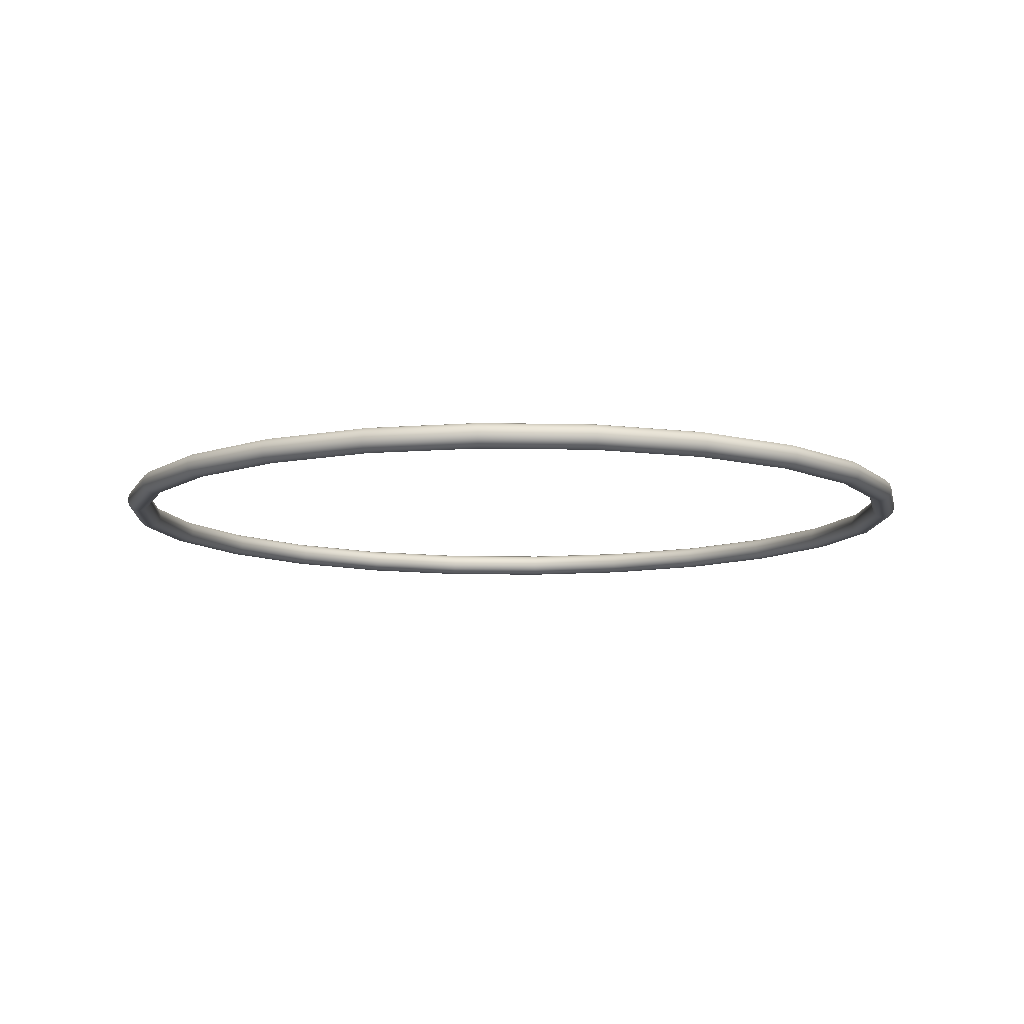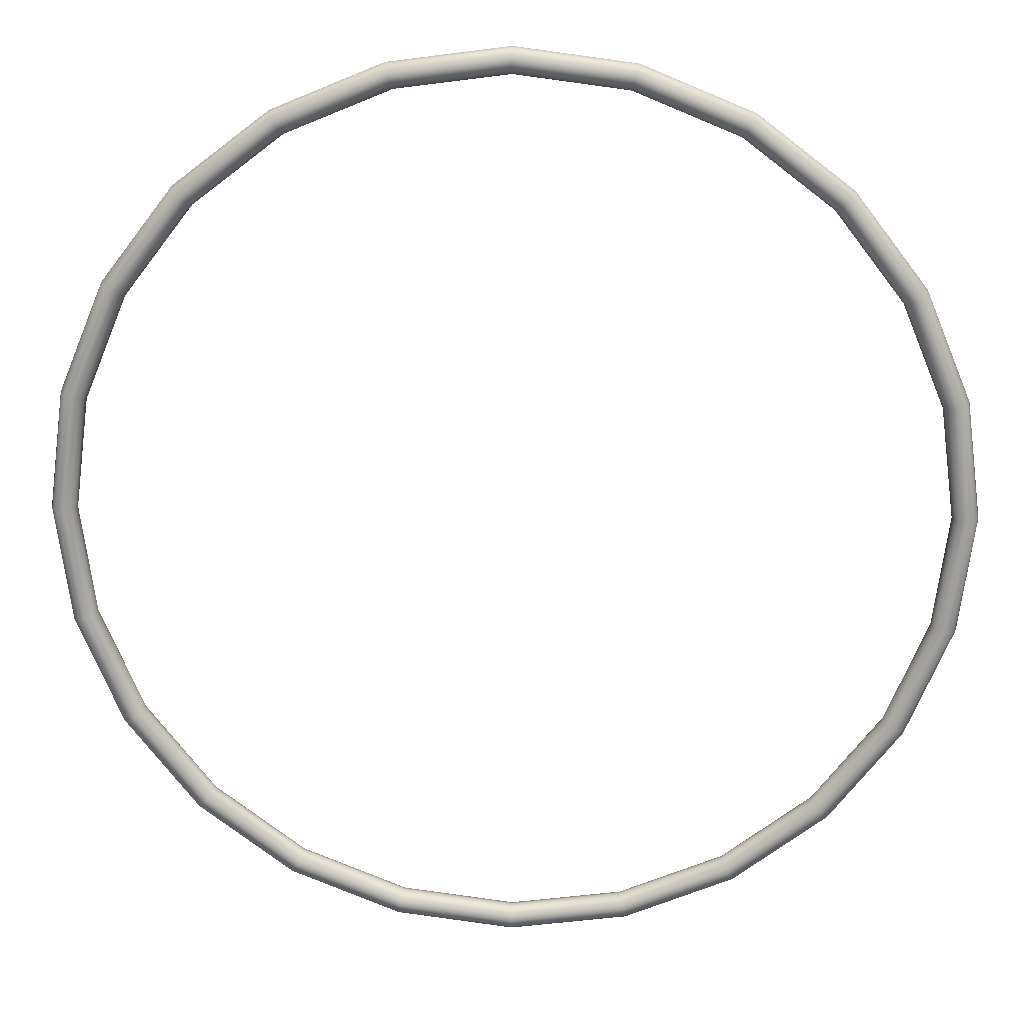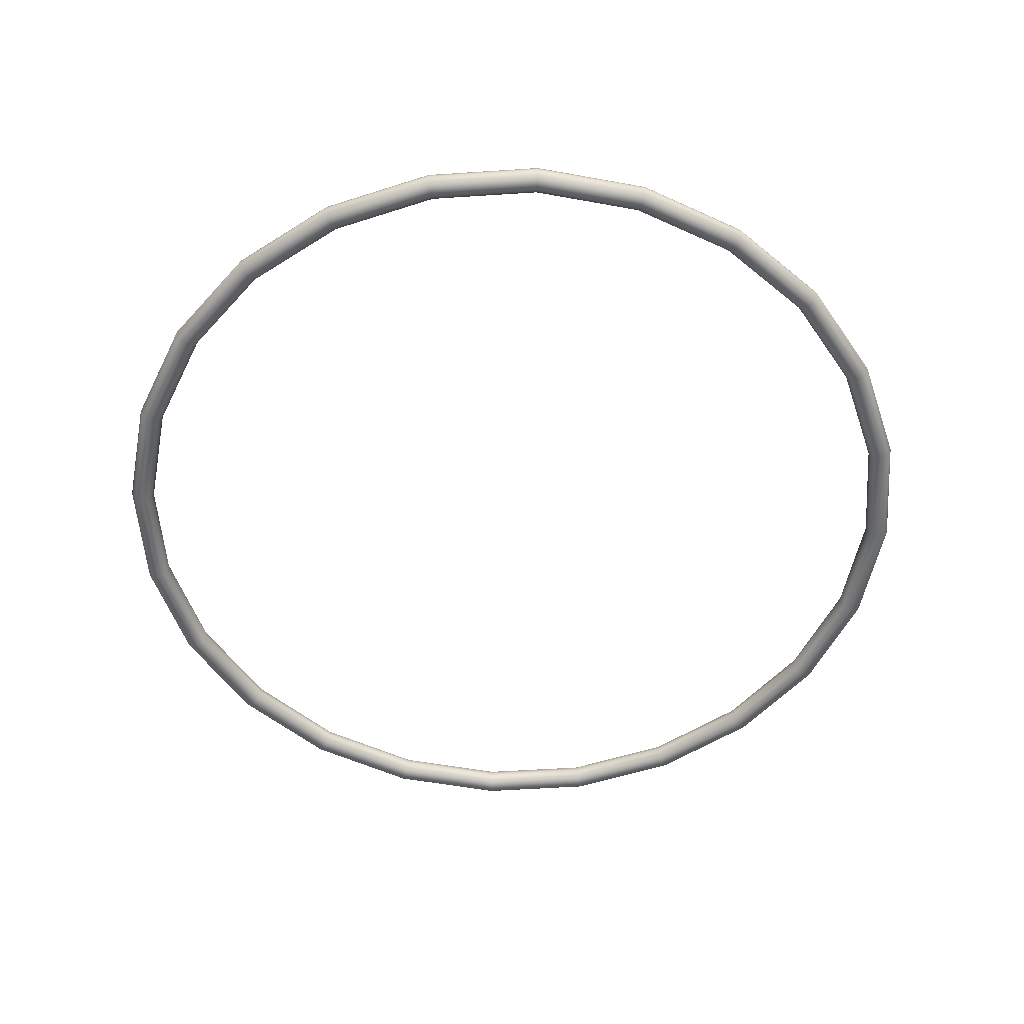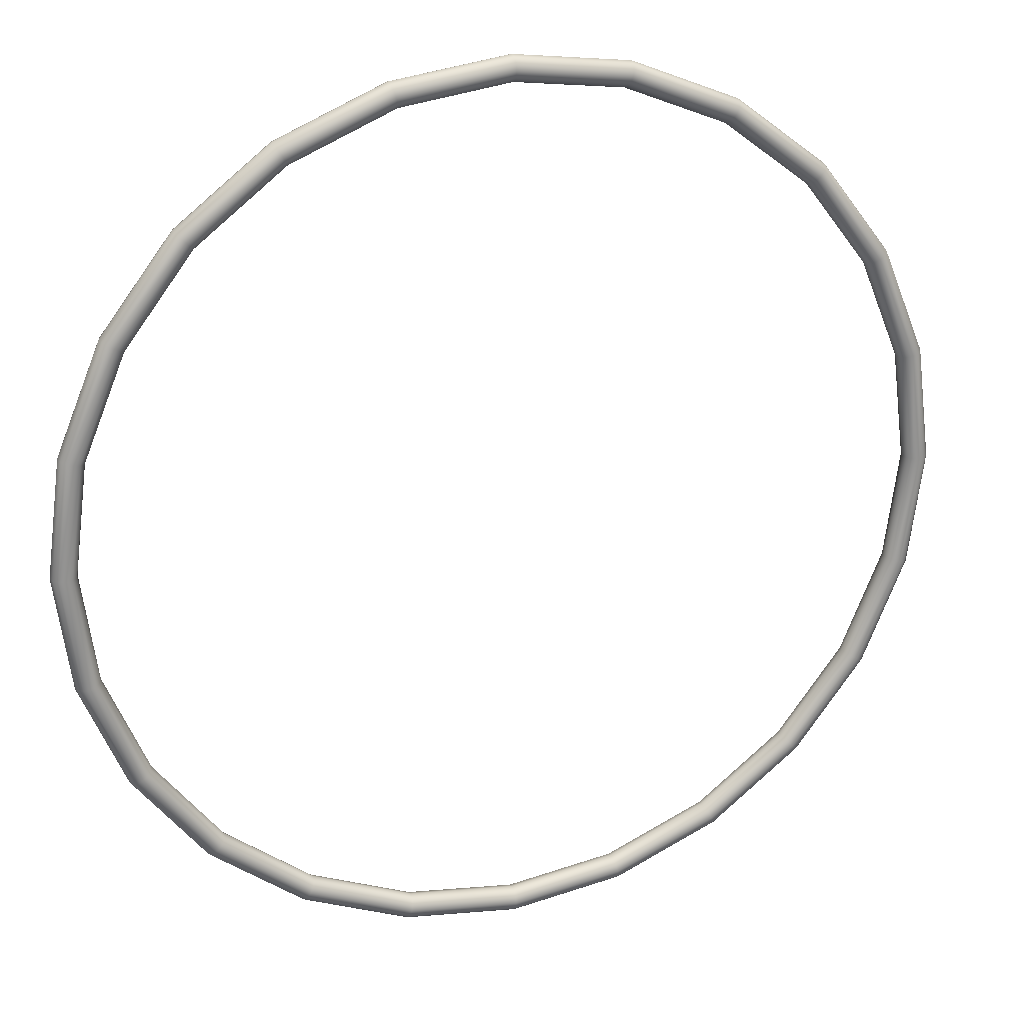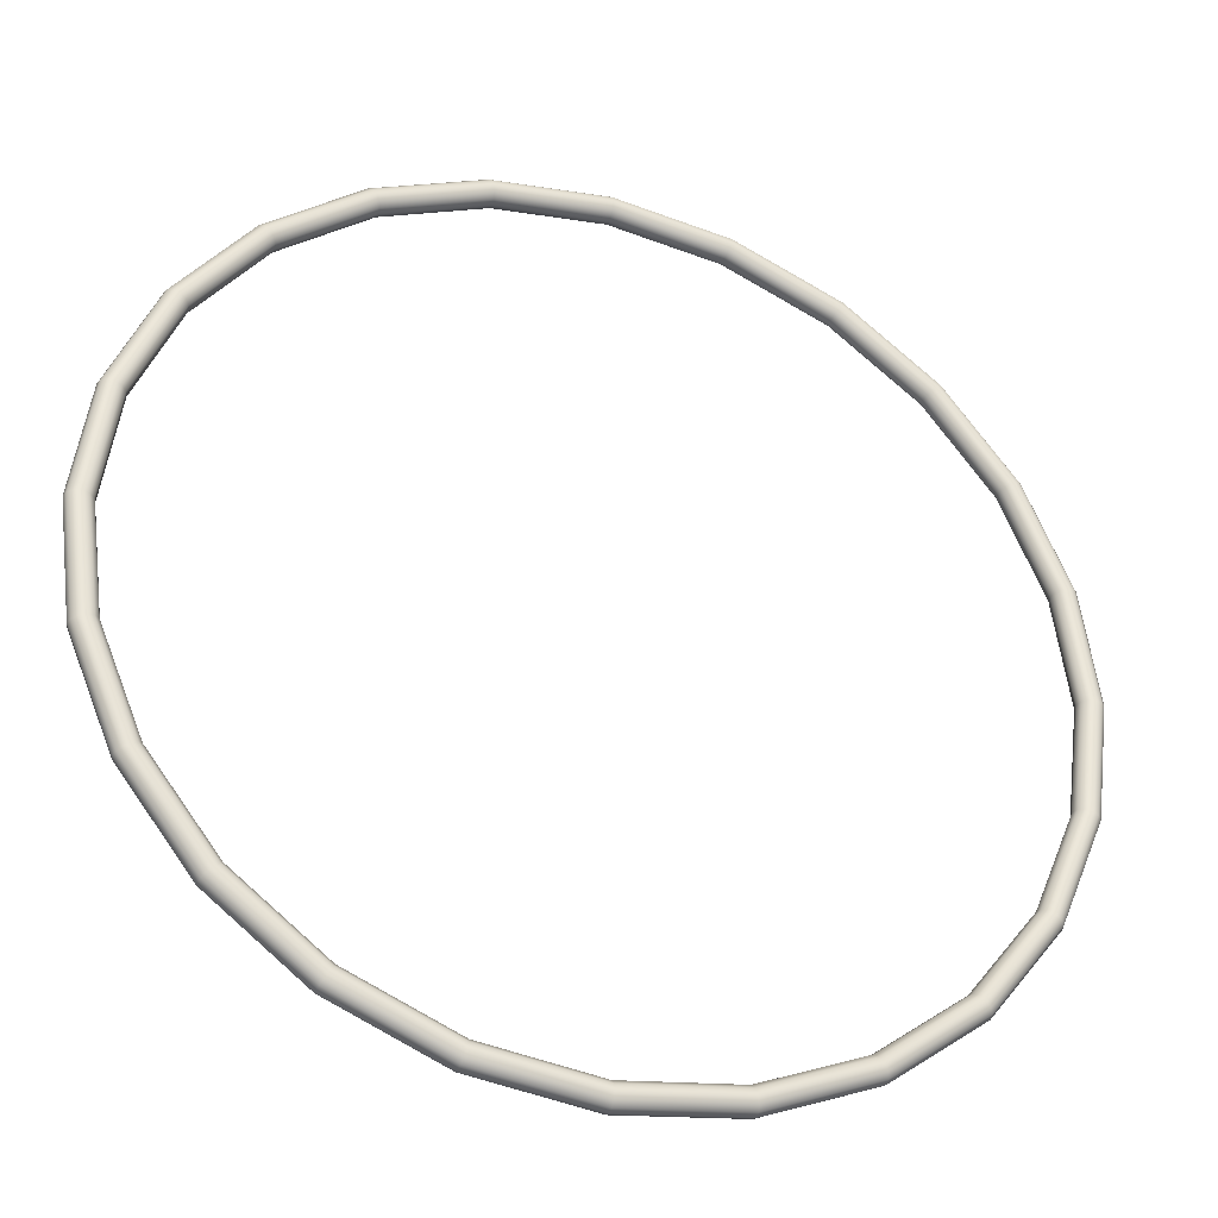
<metadata>
{"format":"obj","ext":"obj","renderer":"f3d","projection":"perspective","resolution":1024,"background":"white","views":[{"elev":-9.9,"azim":64.3,"up":"+Y"},{"elev":18.9,"azim":2.3,"up":"+Z"},{"elev":-54.2,"azim":41.5,"up":"+Y"},{"elev":23.7,"azim":-19.8,"up":"+Z"},{"elev":-35.0,"azim":-19.8,"up":"+Z"}]}
</metadata>
<code>
o Torus001.002
v -0.7873 1.1e-05 -69.85
v -0.7873 0.7303 -69.66
v 12.42 0.7303 -67.92
v 12.47 1.1e-05 -68.11
v -0.7873 1.265 -69.12
v 12.28 1.265 -67.4
v -0.7873 1.461 -68.39
v 12.09 1.461 -66.69
v -0.7873 1.265 -67.66
v 11.9 1.265 -65.99
v -0.7873 0.7303 -67.13
v 11.76 0.7303 -65.47
v -0.7873 1.1e-05 -66.93
v 11.71 1.1e-05 -65.28
v -0.7873 -0.7303 -67.13
v 11.76 -0.7303 -65.47
v -0.7873 -1.265 -67.66
v 11.9 -1.265 -65.99
v -0.7873 -1.46 -68.39
v 12.09 -1.46 -66.69
v -0.7873 -1.265 -69.12
v 12.28 -1.265 -67.4
v -0.7873 -0.7303 -69.66
v 12.42 -0.7303 -67.92
v 24.72 0.7303 -62.82
v 24.82 1e-05 -62.99
v 24.46 1.265 -62.36
v 24.09 1.461 -61.72
v 23.73 1.265 -61.09
v 23.46 0.7303 -60.63
v 23.36 1e-05 -60.46
v 23.46 -0.7303 -60.63
v 23.73 -1.265 -61.09
v 24.09 -1.46 -61.72
v 24.46 -1.265 -62.36
v 24.72 -0.7303 -62.82
v 35.29 0.7303 -54.71
v 35.43 9e-06 -54.85
v 34.91 1.265 -54.33
v 34.4 1.461 -53.82
v 33.88 1.265 -53.3
v 33.5 0.7303 -52.92
v 33.36 9e-06 -52.78
v 33.5 -0.7303 -52.92
v 33.88 -1.265 -53.3
v 34.4 -1.46 -53.82
v 34.91 -1.265 -54.33
v 35.29 -0.7303 -54.71
v 43.4 0.7303 -44.14
v 43.57 7e-06 -44.24
v 42.94 1.265 -43.88
v 42.3 1.461 -43.51
v 41.67 1.265 -43.15
v 41.21 0.7303 -42.88
v 41.04 7e-06 -42.78
v 41.21 -0.7303 -42.88
v 41.67 -1.265 -43.15
v 42.3 -1.46 -43.51
v 42.94 -1.265 -43.88
v 43.4 -0.7303 -44.14
v 48.5 0.7303 -31.84
v 48.68 5e-06 -31.89
v 47.98 1.265 -31.7
v 47.27 1.461 -31.51
v 46.57 1.265 -31.32
v 46.05 0.7303 -31.18
v 45.86 5e-06 -31.13
v 46.05 -0.7303 -31.18
v 46.57 -1.265 -31.32
v 47.27 -1.46 -31.51
v 47.98 -1.265 -31.7
v 48.5 -0.7303 -31.84
v 50.23 0.7303 -18.63
v 50.43 3e-06 -18.63
v 49.7 1.265 -18.63
v 48.97 1.461 -18.63
v 48.24 1.265 -18.63
v 47.7 0.7303 -18.63
v 47.51 3e-06 -18.63
v 47.7 -0.7303 -18.63
v 48.24 -1.265 -18.63
v 48.97 -1.46 -18.63
v 49.7 -1.265 -18.63
v 50.23 -0.7303 -18.63
v 48.5 0.7303 -5.428
v 48.68 1e-06 -5.378
v 47.98 1.265 -5.567
v 47.27 1.461 -5.756
v 46.57 1.265 -5.945
v 46.05 0.7303 -6.083
v 45.86 1e-06 -6.134
v 46.05 -0.7303 -6.083
v 46.57 -1.265 -5.945
v 47.27 -1.46 -5.756
v 47.98 -1.265 -5.567
v 48.5 -0.7303 -5.428
v 43.4 0.7303 6.877
v 43.57 -1e-06 6.975
v 42.94 1.265 6.61
v 42.3 1.46 6.245
v 41.67 1.265 5.88
v 41.21 0.7303 5.612
v 41.04 -1e-06 5.514
v 41.21 -0.7303 5.612
v 41.67 -1.265 5.88
v 42.3 -1.461 6.245
v 42.94 -1.265 6.61
v 43.4 -0.7303 6.877
v 35.29 0.7303 17.44
v 35.43 -3e-06 17.58
v 34.91 1.265 17.07
v 34.4 1.46 16.55
v 33.88 1.265 16.03
v 33.5 0.7303 15.66
v 33.36 -3e-06 15.52
v 33.5 -0.7303 15.66
v 33.88 -1.265 16.03
v 34.4 -1.461 16.55
v 34.91 -1.265 17.07
v 35.29 -0.7303 17.44
v 24.72 0.7303 25.55
v 24.82 -4e-06 25.72
v 24.46 1.265 25.09
v 24.09 1.46 24.46
v 23.73 1.265 23.82
v 23.46 0.7303 23.36
v 23.36 -4e-06 23.19
v 23.46 -0.7303 23.36
v 23.73 -1.265 23.82
v 24.09 -1.461 24.46
v 24.46 -1.265 25.09
v 24.72 -0.7303 25.55
v 12.42 0.7303 30.65
v 12.47 -5e-06 30.84
v 12.28 1.265 30.13
v 12.09 1.46 29.43
v 11.9 1.265 28.72
v 11.76 0.7303 28.21
v 11.71 -5e-06 28.02
v 11.76 -0.7303 28.21
v 11.9 -1.265 28.72
v 12.09 -1.461 29.43
v 12.28 -1.265 30.13
v 12.42 -0.7303 30.65
v -0.7873 0.7303 32.39
v -0.7873 -5e-06 32.58
v -0.7873 1.265 31.85
v -0.7873 1.46 31.12
v -0.7873 1.265 30.39
v -0.7873 0.7303 29.86
v -0.7873 -5e-06 29.66
v -0.7873 -0.7303 29.86
v -0.7873 -1.265 30.39
v -0.7873 -1.461 31.12
v -0.7873 -1.265 31.85
v -0.7873 -0.7303 32.39
v -13.99 0.7303 30.65
v -14.04 -5e-06 30.84
v -13.85 1.265 30.13
v -13.67 1.46 29.43
v -13.48 1.265 28.72
v -13.34 0.7303 28.21
v -13.29 -5e-06 28.02
v -13.34 -0.7303 28.21
v -13.48 -1.265 28.72
v -13.67 -1.461 29.43
v -13.85 -1.265 30.13
v -13.99 -0.7303 30.65
v -26.3 0.7303 25.55
v -26.4 -4e-06 25.72
v -26.03 1.265 25.09
v -25.67 1.46 24.46
v -25.3 1.265 23.82
v -25.03 0.7303 23.36
v -24.94 -4e-06 23.19
v -25.03 -0.7303 23.36
v -25.3 -1.265 23.82
v -25.67 -1.461 24.46
v -26.03 -1.265 25.09
v -26.3 -0.7303 25.55
v -36.86 0.7303 17.44
v -37 -3e-06 17.58
v -36.49 1.265 17.07
v -35.97 1.46 16.55
v -35.45 1.265 16.03
v -35.08 0.7303 15.66
v -34.94 -3e-06 15.52
v -35.08 -0.7303 15.66
v -35.45 -1.265 16.03
v -35.97 -1.461 16.55
v -36.49 -1.265 17.07
v -36.86 -0.7303 17.44
v -44.97 0.7303 6.877
v -45.14 -1e-06 6.975
v -44.51 1.265 6.61
v -43.88 1.46 6.245
v -43.25 1.265 5.88
v -42.78 0.7303 5.612
v -42.61 -1e-06 5.514
v -42.78 -0.7303 5.612
v -43.25 -1.265 5.88
v -43.88 -1.461 6.245
v -44.51 -1.265 6.61
v -44.97 -0.7303 6.877
v -50.07 0.7303 -5.428
v -50.26 1e-06 -5.378
v -49.55 1.265 -5.567
v -48.85 1.461 -5.756
v -48.14 1.265 -5.945
v -47.63 0.7303 -6.083
v -47.44 1e-06 -6.134
v -47.63 -0.7303 -6.083
v -48.14 -1.265 -5.945
v -48.85 -1.46 -5.756
v -49.55 -1.265 -5.567
v -50.07 -0.7303 -5.428
v -51.81 0.7303 -18.63
v -52 3e-06 -18.63
v -51.27 1.265 -18.63
v -50.54 1.461 -18.63
v -49.81 1.265 -18.63
v -49.28 0.7303 -18.63
v -49.08 3e-06 -18.63
v -49.28 -0.7303 -18.63
v -49.81 -1.265 -18.63
v -50.54 -1.46 -18.63
v -51.27 -1.265 -18.63
v -51.81 -0.7303 -18.63
v -50.07 0.7303 -31.84
v -50.26 5e-06 -31.89
v -49.55 1.265 -31.7
v -48.85 1.461 -31.51
v -48.14 1.265 -31.32
v -47.63 0.7303 -31.18
v -47.44 5e-06 -31.13
v -47.63 -0.7303 -31.18
v -48.14 -1.265 -31.32
v -48.85 -1.46 -31.51
v -49.55 -1.265 -31.7
v -50.07 -0.7303 -31.84
v -44.97 0.7303 -44.14
v -45.14 7e-06 -44.24
v -44.51 1.265 -43.88
v -43.88 1.461 -43.51
v -43.25 1.265 -43.15
v -42.78 0.7303 -42.88
v -42.61 7e-06 -42.78
v -42.78 -0.7303 -42.88
v -43.25 -1.265 -43.15
v -43.88 -1.46 -43.51
v -44.51 -1.265 -43.88
v -44.97 -0.7303 -44.14
v -36.86 0.7303 -54.71
v -37 9e-06 -54.85
v -36.49 1.265 -54.33
v -35.97 1.461 -53.82
v -35.45 1.265 -53.3
v -35.08 0.7303 -52.92
v -34.94 9e-06 -52.78
v -35.08 -0.7303 -52.92
v -35.45 -1.265 -53.3
v -35.97 -1.46 -53.82
v -36.49 -1.265 -54.33
v -36.86 -0.7303 -54.71
v -26.3 0.7303 -62.82
v -26.4 1e-05 -62.99
v -26.03 1.265 -62.36
v -25.67 1.461 -61.72
v -25.3 1.265 -61.09
v -25.03 0.7303 -60.63
v -24.94 1e-05 -60.46
v -25.03 -0.7303 -60.63
v -25.3 -1.265 -61.09
v -25.67 -1.46 -61.72
v -26.03 -1.265 -62.36
v -26.3 -0.7303 -62.82
v -13.99 0.7303 -67.92
v -14.04 1.1e-05 -68.11
v -13.85 1.265 -67.4
v -13.67 1.461 -66.69
v -13.48 1.265 -65.99
v -13.34 0.7303 -65.47
v -13.29 1.1e-05 -65.28
v -13.34 -0.7303 -65.47
v -13.48 -1.265 -65.99
v -13.67 -1.46 -66.69
v -13.85 -1.265 -67.4
v -13.99 -0.7303 -67.92
f 1 4 3 2
f 2 3 6 5
f 5 6 8 7
f 7 8 10 9
f 9 10 12 11
f 11 12 14 13
f 13 14 16 15
f 15 16 18 17
f 17 18 20 19
f 19 20 22 21
f 21 22 24 23
f 23 24 4 1
f 4 26 25 3
f 3 25 27 6
f 6 27 28 8
f 8 28 29 10
f 10 29 30 12
f 12 30 31 14
f 14 31 32 16
f 16 32 33 18
f 18 33 34 20
f 20 34 35 22
f 22 35 36 24
f 24 36 26 4
f 26 38 37 25
f 25 37 39 27
f 27 39 40 28
f 28 40 41 29
f 29 41 42 30
f 30 42 43 31
f 31 43 44 32
f 32 44 45 33
f 33 45 46 34
f 34 46 47 35
f 35 47 48 36
f 36 48 38 26
f 38 50 49 37
f 37 49 51 39
f 39 51 52 40
f 40 52 53 41
f 41 53 54 42
f 42 54 55 43
f 43 55 56 44
f 44 56 57 45
f 45 57 58 46
f 46 58 59 47
f 47 59 60 48
f 48 60 50 38
f 50 62 61 49
f 49 61 63 51
f 51 63 64 52
f 52 64 65 53
f 53 65 66 54
f 54 66 67 55
f 55 67 68 56
f 56 68 69 57
f 57 69 70 58
f 58 70 71 59
f 59 71 72 60
f 60 72 62 50
f 62 74 73 61
f 61 73 75 63
f 63 75 76 64
f 64 76 77 65
f 65 77 78 66
f 66 78 79 67
f 67 79 80 68
f 68 80 81 69
f 69 81 82 70
f 70 82 83 71
f 71 83 84 72
f 72 84 74 62
f 74 86 85 73
f 73 85 87 75
f 75 87 88 76
f 76 88 89 77
f 77 89 90 78
f 78 90 91 79
f 79 91 92 80
f 80 92 93 81
f 81 93 94 82
f 82 94 95 83
f 83 95 96 84
f 84 96 86 74
f 86 98 97 85
f 85 97 99 87
f 87 99 100 88
f 88 100 101 89
f 89 101 102 90
f 90 102 103 91
f 91 103 104 92
f 92 104 105 93
f 93 105 106 94
f 94 106 107 95
f 95 107 108 96
f 96 108 98 86
f 98 110 109 97
f 97 109 111 99
f 99 111 112 100
f 100 112 113 101
f 101 113 114 102
f 102 114 115 103
f 103 115 116 104
f 104 116 117 105
f 105 117 118 106
f 106 118 119 107
f 107 119 120 108
f 108 120 110 98
f 110 122 121 109
f 109 121 123 111
f 111 123 124 112
f 112 124 125 113
f 113 125 126 114
f 114 126 127 115
f 115 127 128 116
f 116 128 129 117
f 117 129 130 118
f 118 130 131 119
f 119 131 132 120
f 120 132 122 110
f 122 134 133 121
f 121 133 135 123
f 123 135 136 124
f 124 136 137 125
f 125 137 138 126
f 126 138 139 127
f 127 139 140 128
f 128 140 141 129
f 129 141 142 130
f 130 142 143 131
f 131 143 144 132
f 132 144 134 122
f 134 146 145 133
f 133 145 147 135
f 135 147 148 136
f 136 148 149 137
f 137 149 150 138
f 138 150 151 139
f 139 151 152 140
f 140 152 153 141
f 141 153 154 142
f 142 154 155 143
f 143 155 156 144
f 144 156 146 134
f 146 158 157 145
f 145 157 159 147
f 147 159 160 148
f 148 160 161 149
f 149 161 162 150
f 150 162 163 151
f 151 163 164 152
f 152 164 165 153
f 153 165 166 154
f 154 166 167 155
f 155 167 168 156
f 156 168 158 146
f 158 170 169 157
f 157 169 171 159
f 159 171 172 160
f 160 172 173 161
f 161 173 174 162
f 162 174 175 163
f 163 175 176 164
f 164 176 177 165
f 165 177 178 166
f 166 178 179 167
f 167 179 180 168
f 168 180 170 158
f 170 182 181 169
f 169 181 183 171
f 171 183 184 172
f 172 184 185 173
f 173 185 186 174
f 174 186 187 175
f 175 187 188 176
f 176 188 189 177
f 177 189 190 178
f 178 190 191 179
f 179 191 192 180
f 180 192 182 170
f 182 194 193 181
f 181 193 195 183
f 183 195 196 184
f 184 196 197 185
f 185 197 198 186
f 186 198 199 187
f 187 199 200 188
f 188 200 201 189
f 189 201 202 190
f 190 202 203 191
f 191 203 204 192
f 192 204 194 182
f 194 206 205 193
f 193 205 207 195
f 195 207 208 196
f 196 208 209 197
f 197 209 210 198
f 198 210 211 199
f 199 211 212 200
f 200 212 213 201
f 201 213 214 202
f 202 214 215 203
f 203 215 216 204
f 204 216 206 194
f 206 218 217 205
f 205 217 219 207
f 207 219 220 208
f 208 220 221 209
f 209 221 222 210
f 210 222 223 211
f 211 223 224 212
f 212 224 225 213
f 213 225 226 214
f 214 226 227 215
f 215 227 228 216
f 216 228 218 206
f 218 230 229 217
f 217 229 231 219
f 219 231 232 220
f 220 232 233 221
f 221 233 234 222
f 222 234 235 223
f 223 235 236 224
f 224 236 237 225
f 225 237 238 226
f 226 238 239 227
f 227 239 240 228
f 228 240 230 218
f 230 242 241 229
f 229 241 243 231
f 231 243 244 232
f 232 244 245 233
f 233 245 246 234
f 234 246 247 235
f 235 247 248 236
f 236 248 249 237
f 237 249 250 238
f 238 250 251 239
f 239 251 252 240
f 240 252 242 230
f 242 254 253 241
f 241 253 255 243
f 243 255 256 244
f 244 256 257 245
f 245 257 258 246
f 246 258 259 247
f 247 259 260 248
f 248 260 261 249
f 249 261 262 250
f 250 262 263 251
f 251 263 264 252
f 252 264 254 242
f 254 266 265 253
f 253 265 267 255
f 255 267 268 256
f 256 268 269 257
f 257 269 270 258
f 258 270 271 259
f 259 271 272 260
f 260 272 273 261
f 261 273 274 262
f 262 274 275 263
f 263 275 276 264
f 264 276 266 254
f 266 278 277 265
f 265 277 279 267
f 267 279 280 268
f 268 280 281 269
f 269 281 282 270
f 270 282 283 271
f 271 283 284 272
f 272 284 285 273
f 273 285 286 274
f 274 286 287 275
f 275 287 288 276
f 276 288 278 266
f 278 1 2 277
f 277 2 5 279
f 279 5 7 280
f 280 7 9 281
f 281 9 11 282
f 282 11 13 283
f 283 13 15 284
f 284 15 17 285
f 285 17 19 286
f 286 19 21 287
f 287 21 23 288
f 288 23 1 278

</code>
